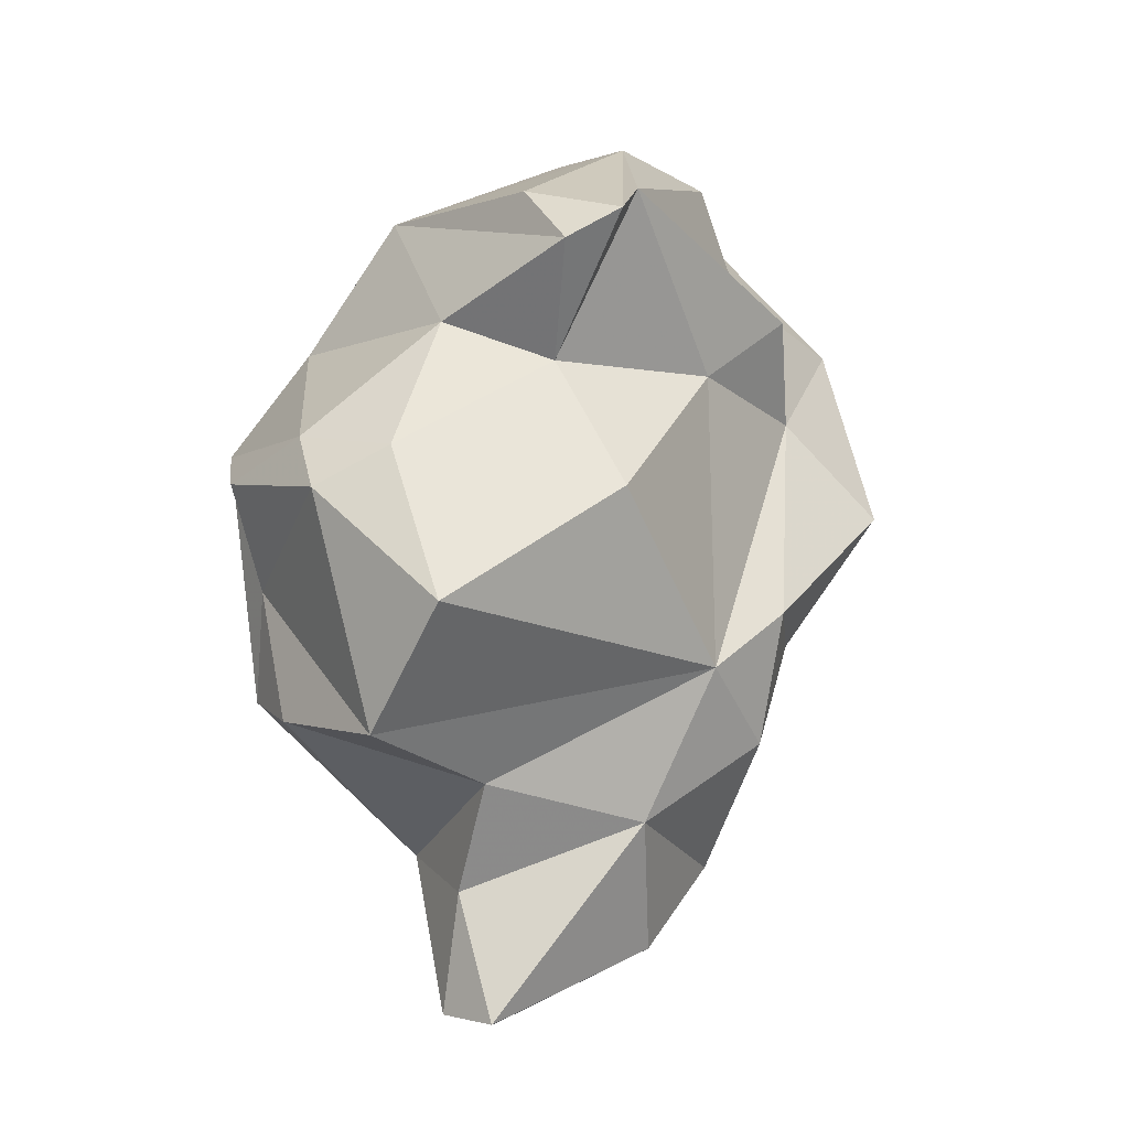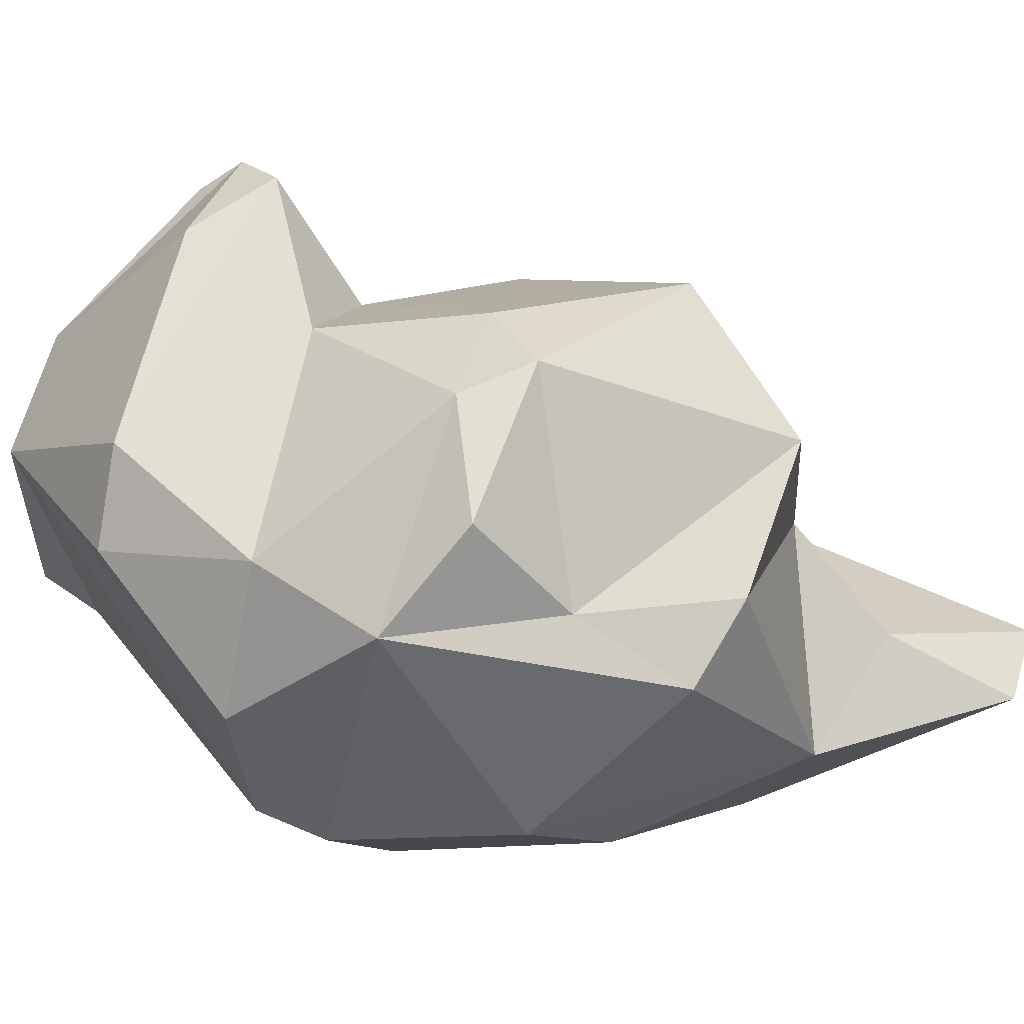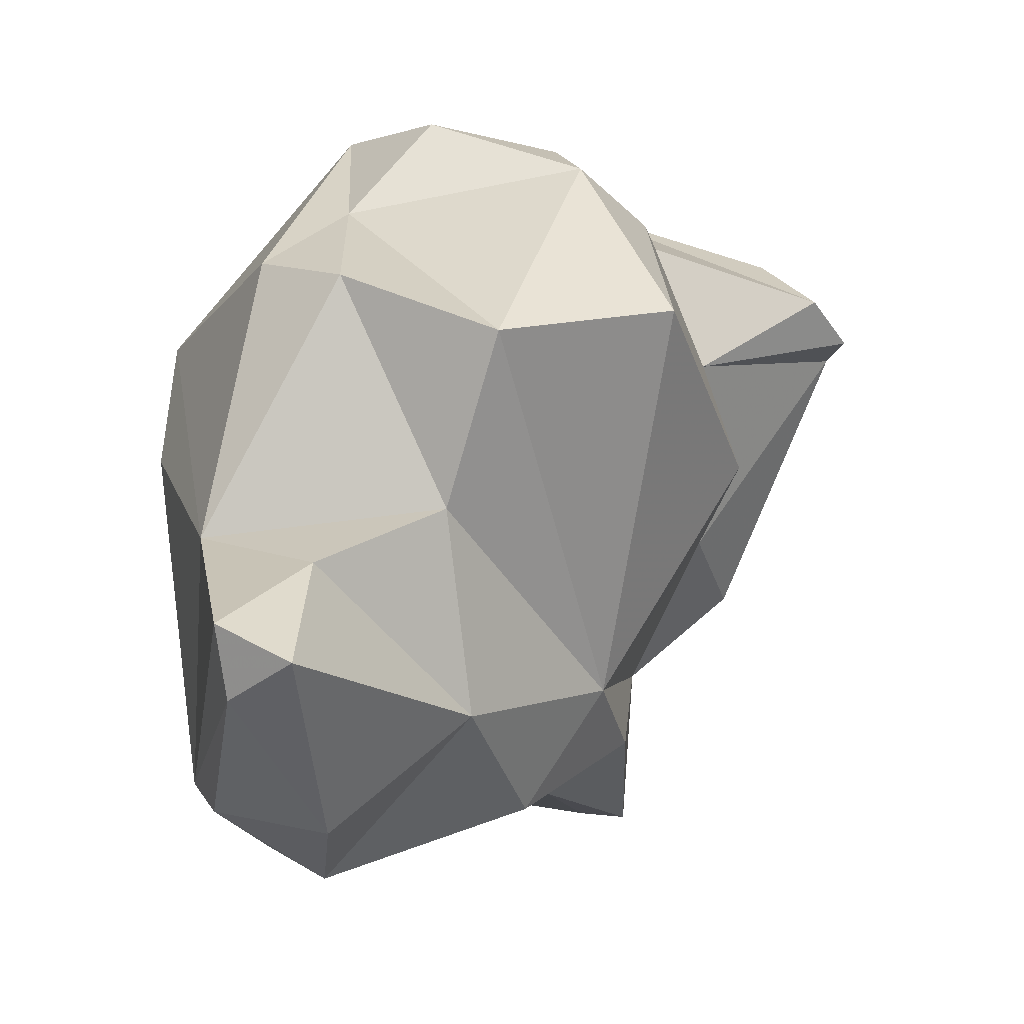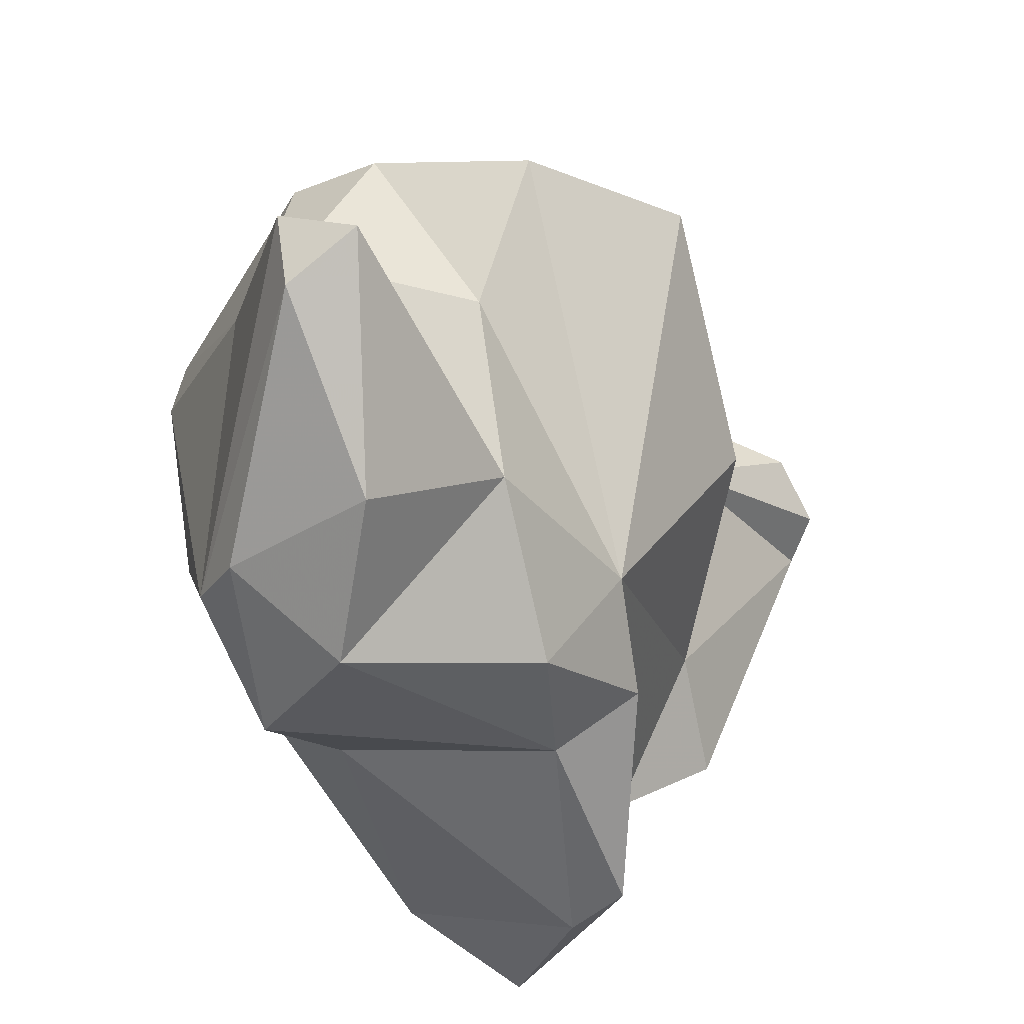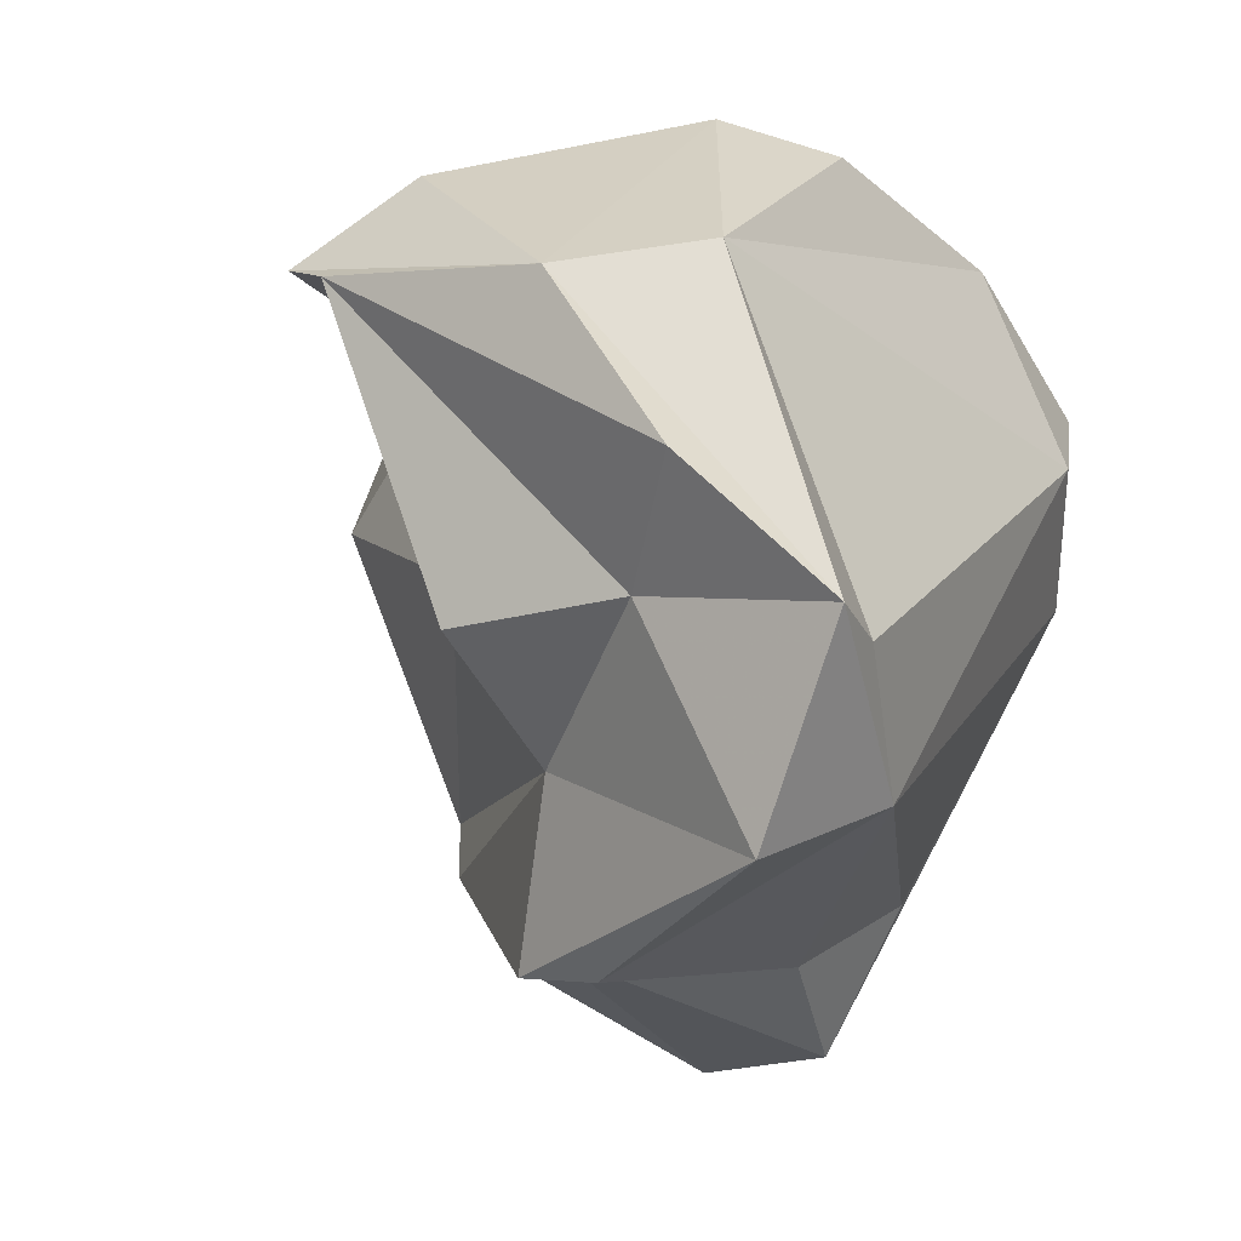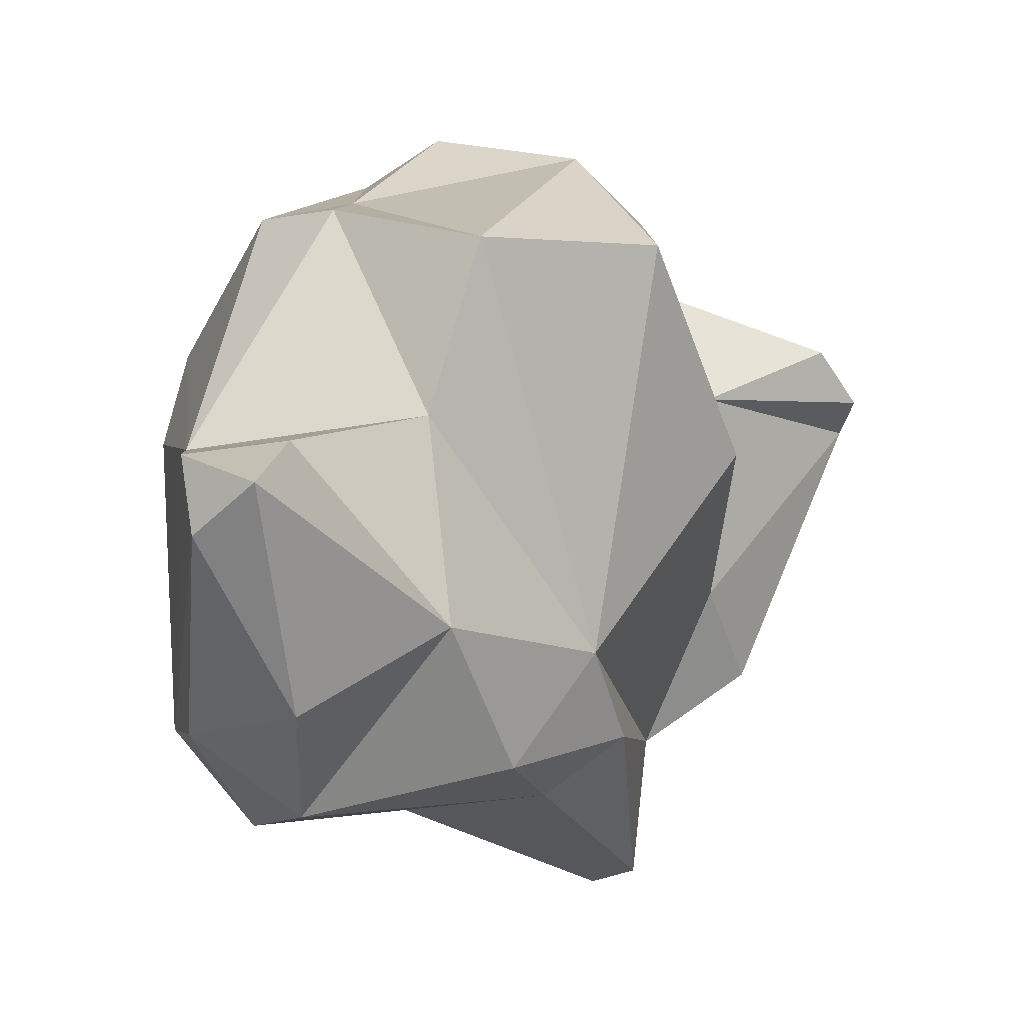
<metadata>
{"format":"obj","ext":"obj","renderer":"f3d","projection":"perspective","resolution":1024,"background":"white","views":[{"elev":-26.9,"azim":59.8,"up":"+Y"},{"elev":79.1,"azim":-92.9,"up":"+Z"},{"elev":15.5,"azim":4.0,"up":"+Z"},{"elev":-27.3,"azim":-2.0,"up":"+Z"},{"elev":-27.0,"azim":162.9,"up":"+Z"},{"elev":-2.1,"azim":7.6,"up":"+Z"}]}
</metadata>
<code>
v 172.8 277.7 82.65
v 171.3 274.8 86.18
v 170.9 264.5 83.27
v 171.1 267.6 86.95
v 171.2 272.7 80.43
v 175.2 261.5 68.85
v 173 258.5 72.54
v 175.7 248.7 81.95
v 173.8 256.6 82.57
v 176 248.8 79.27
v 174 265.6 72.76
v 174.1 256 72.47
v 175.4 261.6 91.5
v 175.5 278.1 89.09
v 177.9 257.1 69.5
v 177.8 266.1 70.01
v 178.8 252.3 73.23
v 178.6 259.5 91.52
v 178.3 247.8 80.98
v 177.4 272.4 94.31
v 186.6 273.5 65.8
v 178.3 253.5 82.68
v 181.8 282.5 89.22
v 180.4 281 68.94
v 180.9 269 95.61
v 178.1 265.7 92.67
v 183.5 256.2 76.25
v 184.4 257.1 90.11
v 184.9 282.3 66.22
v 185.1 260.4 71.12
v 182.5 256.8 83.74
v 180.6 276.7 92.16
v 184.1 287.2 71.64
v 182.4 285 71.79
v 186.7 266.4 94.34
v 185.6 265.4 69.82
v 188.7 265.2 72.07
v 187.9 262.1 75.28
v 188.7 275.1 71.45
v 185.7 269.3 94.54
v 188.5 271.6 66.44
v 187.1 286.7 82.72
v 191.7 284.9 82.08
v 189.2 268 91.94
v 185.5 281.6 90.41
v 191.4 272.8 85.45
v 191.4 274.4 77.58
v 189.4 274.4 89.91
v 190.4 260.7 90.16
v 188.3 282 73.76
v 192.5 277.7 74.17
v 192.9 266.8 82.83
v 188.7 286.7 75.82
v 193.8 279.1 88.36
v 196 275.7 87.57
v 196.7 278.9 84.42
v 197.3 277.1 85.57
g foo
f 19 8 10
f 17 19 10
f 12 10 7
f 10 8 7
f 17 10 12
f 15 17 12
f 7 6 12
f 15 12 6
f 22 8 19
f 22 9 8
f 8 9 7
f 22 19 27
f 27 19 17
f 15 27 17
f 30 27 15
f 36 30 15
f 6 36 15
f 6 11 16
f 36 6 16
f 22 31 9
f 31 18 9
f 27 31 22
f 38 31 27
f 9 3 7
f 27 30 38
f 3 5 7
f 38 30 37
f 37 30 36
f 7 5 6
f 6 5 11
f 16 11 24
f 21 16 24
f 36 16 21
f 41 37 36
f 41 36 21
f 28 18 31
f 13 9 18
f 38 28 31
f 3 9 4
f 9 13 4
f 5 3 4
f 37 39 38
f 39 37 41
f 5 24 11
f 41 29 39
f 29 41 21
f 29 21 24
f 18 28 26
f 28 35 26
f 28 49 35
f 13 18 26
f 49 28 38
f 49 38 52
f 13 20 4
f 20 13 26
f 47 52 38
f 2 4 20
f 39 47 38
f 4 2 5
f 2 1 5
f 47 39 51
f 51 39 50
f 5 1 24
f 1 34 24
f 50 29 33
f 29 50 39
f 33 24 34
f 33 29 24
f 44 35 49
f 35 25 26
f 44 49 46
f 49 52 46
f 26 25 20
f 47 46 52
f 20 14 2
f 2 14 1
f 47 51 56
f 50 56 51
f 42 1 14
f 53 56 50
f 34 1 42
f 50 33 53
f 25 35 40
f 35 44 40
f 32 20 40
f 20 25 40
f 48 32 40
f 48 40 44
f 44 46 48
f 55 48 46
f 14 20 32
f 55 46 57
f 23 14 32
f 56 57 46
f 56 46 47
f 56 53 43
f 42 14 23
f 42 33 34
f 42 43 33
f 53 33 43
f 32 48 45
f 54 45 55
f 45 48 55
f 57 54 55
f 23 32 45
f 43 45 54
f 56 43 57
f 43 54 57
f 42 23 45
f 42 45 43
g

</code>
